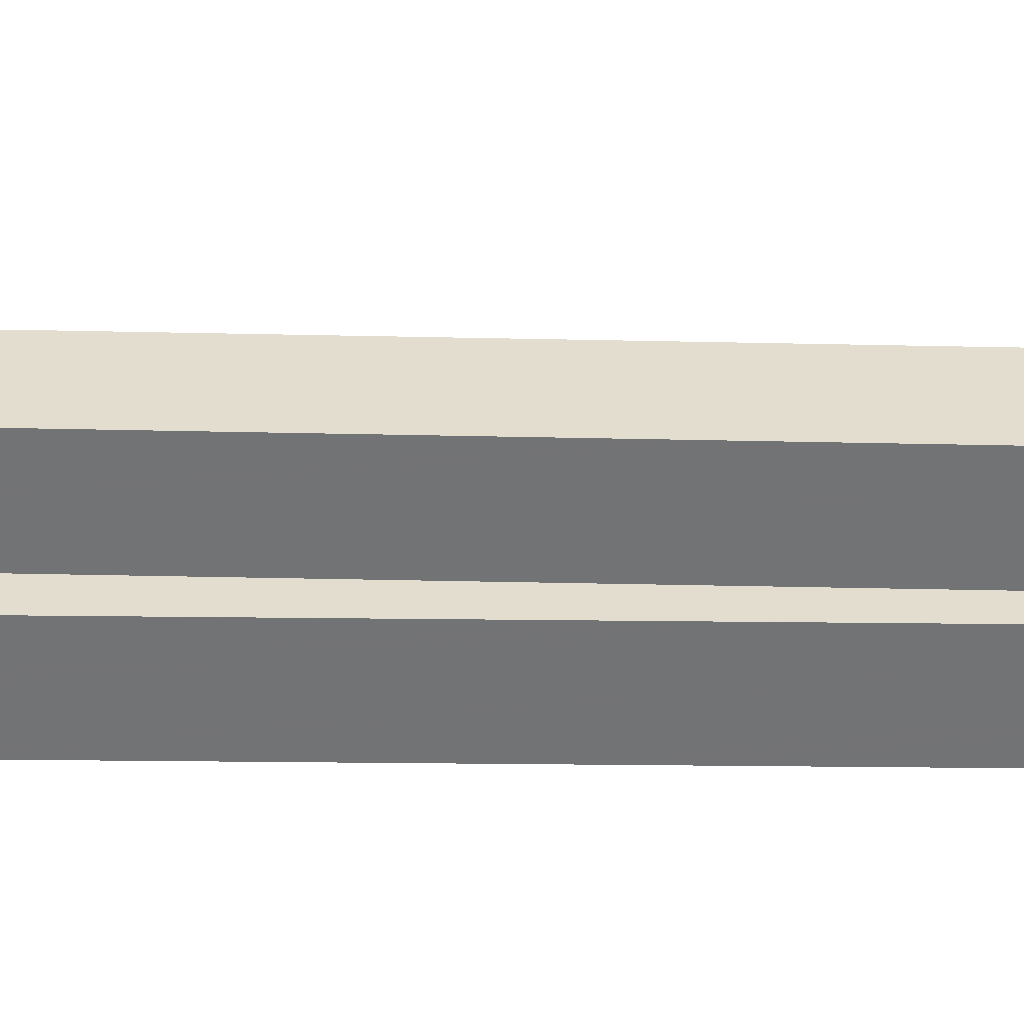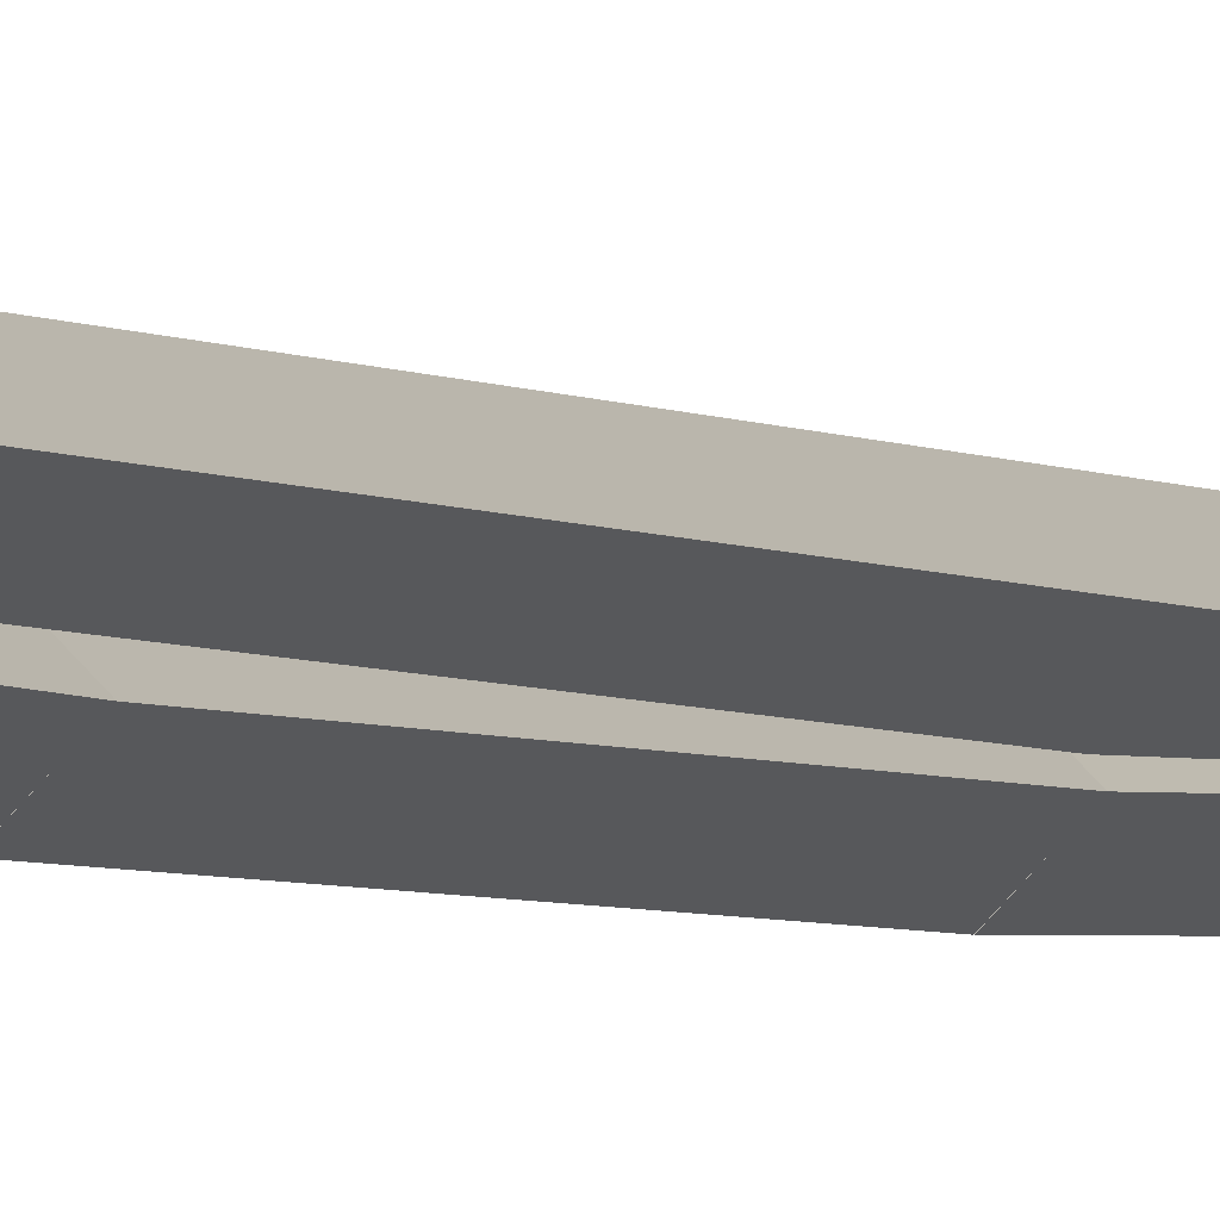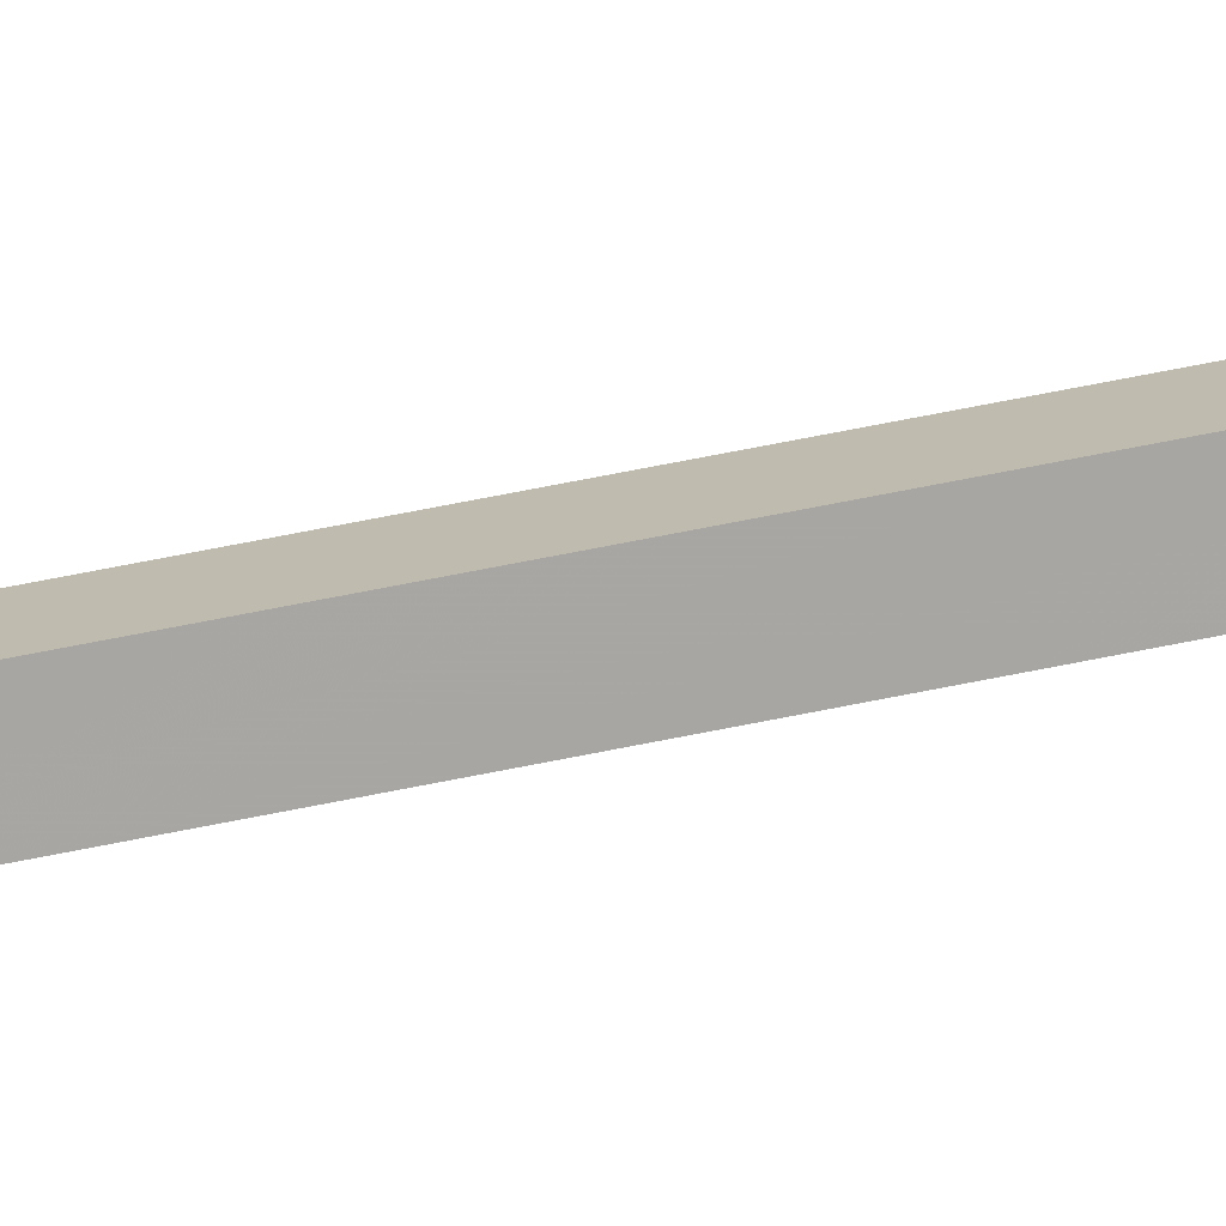
<metadata>
{"format":"obj","ext":"obj","renderer":"f3d","projection":"perspective","resolution":1024,"background":"white","views":[{"elev":-10.7,"azim":86.3,"up":"+Z"},{"elev":-2.2,"azim":18.9,"up":"+Z"},{"elev":61.7,"azim":78.0,"up":"+Z"}]}
</metadata>
<code>
g name
v 21.26 37.01 22.02
v 21.05 36.99 22.21
v 20.87 37.08 22.02
v 21.07 37.1 21.83
v 21.32 37.37 22.13
v 21.12 37.35 22.32
v 20.93 37.44 22.13
v 21.14 37.46 21.94
f 1 2 3 4
f 6 2 1 5
f 5 1 4 8
f 6 5 8 7
f 8 4 3 7
f 7 3 2 6
g name
v 21.22 36.53 21.94
v 21.02 36.52 22.14
v 20.82 36.56 21.94
v 21.02 36.58 21.75
v 21.26 37.03 22.02
v 21.06 37.02 22.22
v 20.87 37.06 22.02
v 21.07 37.08 21.83
f 9 10 11 12
f 14 10 9 13
f 13 9 12 16
f 14 13 16 15
f 16 12 11 15
f 15 11 10 14
g name
v 21.2 35.84 21.9
v 20.99 35.83 22.1
v 20.8 35.85 21.9
v 21 35.86 21.7
v 21.22 36.54 21.94
v 21.02 36.53 22.14
v 20.82 36.55 21.94
v 21.02 36.56 21.74
f 17 18 19 20
f 22 18 17 21
f 21 17 20 24
f 22 21 24 23
f 24 20 19 23
f 23 19 18 22
g name
v 21.19 34.97 21.89
v 20.99 34.97 22.09
v 20.79 34.97 21.89
v 20.99 34.97 21.69
v 21.2 35.84 21.9
v 21 35.84 22.1
v 20.8 35.85 21.9
v 21 35.85 21.7
f 25 26 27 28
f 30 26 25 29
f 29 25 28 32
f 30 29 32 31
f 32 28 27 31
f 31 27 26 30
g name
v 21.2 32.2 21.91
v 21 32.2 22.11
v 20.8 32.2 21.91
v 21 32.2 21.71
v 21.19 34.97 21.89
v 20.99 34.97 22.09
v 20.79 34.97 21.89
v 20.99 34.97 21.69
f 33 34 35 36
f 38 34 33 37
f 37 33 36 40
f 38 37 40 39
f 40 36 35 39
f 39 35 34 38
g name
v 21.21 31.55 21.92
v 21.01 31.56 22.12
v 20.81 31.55 21.92
v 21.01 31.55 21.72
v 21.2 32.2 21.91
v 21 32.21 22.11
v 20.8 32.2 21.91
v 21 32.2 21.71
f 41 42 43 44
f 46 42 41 45
f 45 41 44 48
f 46 45 48 47
f 48 44 43 47
f 47 43 42 46
g name
v 21.21 31.15 21.94
v 21.01 31.15 22.14
v 20.81 31.14 21.94
v 21.01 31.14 21.74
v 21.21 31.56 21.92
v 21.01 31.56 22.12
v 20.81 31.55 21.92
v 21.01 31.55 21.72
f 49 50 51 52
f 54 50 49 53
f 53 49 52 56
f 54 53 56 55
f 56 52 51 55
f 55 51 50 54
g name
v 21.22 30.96 21.95
v 21.02 30.96 22.15
v 20.82 30.94 21.95
v 21.02 30.93 21.75
v 21.21 31.15 21.94
v 21.01 31.16 22.14
v 20.81 31.14 21.94
v 21.01 31.13 21.74
f 57 58 59 60
f 62 58 57 61
f 61 57 60 64
f 62 61 64 63
f 64 60 59 63
f 63 59 58 62
g name
v 21.23 30.83 21.97
v 21.03 30.84 22.16
v 20.83 30.8 21.97
v 21.03 30.79 21.77
v 21.22 30.96 21.95
v 21.02 30.97 22.15
v 20.82 30.93 21.95
v 21.02 30.92 21.75
f 65 66 67 68
f 70 66 65 69
f 69 65 68 72
f 70 69 72 71
f 72 68 67 71
f 71 67 66 70
g name
v 21.24 30.67 21.97
v 21.04 30.67 22.17
v 20.84 30.65 21.97
v 21.04 30.65 21.77
v 21.23 30.82 21.97
v 21.03 30.82 22.17
v 20.83 30.81 21.97
v 21.03 30.8 21.77
f 73 74 75 76
f 78 74 73 77
f 77 73 76 80
f 78 77 80 79
f 80 76 75 79
f 79 75 74 78
g name
v 21.24 30.34 21.98
v 21.04 30.34 22.18
v 20.84 30.34 21.98
v 21.04 30.34 21.78
v 21.24 30.66 21.97
v 21.04 30.66 22.17
v 20.84 30.66 21.97
v 21.04 30.66 21.77
f 81 82 83 84
f 86 82 81 85
f 85 81 84 88
f 86 85 88 87
f 88 84 83 87
f 87 83 82 86
g name
v 21.24 29.86 21.97
v 21.04 29.86 22.17
v 20.84 29.86 21.97
v 21.04 29.86 21.77
v 21.24 30.34 21.98
v 21.04 30.34 22.18
v 20.84 30.34 21.98
v 21.04 30.34 21.78
f 89 90 91 92
f 94 90 89 93
f 93 89 92 96
f 94 93 96 95
f 96 92 91 95
f 95 91 90 94
g name
v 21.21 27.79 21.92
v 21.01 27.79 22.12
v 20.81 27.8 21.92
v 21.01 27.8 21.72
v 21.24 29.86 21.97
v 21.04 29.86 22.17
v 20.84 29.86 21.97
v 21.04 29.87 21.77
f 97 98 99 100
f 102 98 97 101
f 101 97 100 104
f 102 101 104 103
f 104 100 99 103
f 103 99 98 102
g name
v 21.2 23.68 21.91
v 21 23.68 22.11
v 20.8 23.68 21.91
v 21 23.69 21.71
v 21.21 27.8 21.92
v 21.01 27.8 22.12
v 20.81 27.8 21.92
v 21.01 27.8 21.72
f 105 106 107 108
f 110 106 105 109
f 109 105 108 112
f 110 109 112 111
f 112 108 107 111
f 111 107 106 110
g name
v 21.2 23.06 21.92
v 21 23.07 22.12
v 20.8 23.06 21.92
v 21 23.06 21.72
v 21.2 23.69 21.91
v 21 23.69 22.11
v 20.8 23.68 21.91
v 21 23.68 21.71
f 113 114 115 116
f 118 114 113 117
f 117 113 116 120
f 118 117 120 119
f 120 116 115 119
f 119 115 114 118
g name
v 21.21 22.49 21.94
v 21.01 22.49 22.14
v 20.81 22.48 21.94
v 21.01 22.48 21.74
v 21.2 23.07 21.92
v 21 23.07 22.12
v 20.8 23.06 21.92
v 21 23.06 21.72
f 121 122 123 124
f 126 122 121 125
f 125 121 124 128
f 126 125 128 127
f 128 124 123 127
f 127 123 122 126
g name
v 21.26 21.16 22.01
v 21.06 21.17 22.21
v 20.86 21.15 22.01
v 21.06 21.15 21.81
v 21.21 22.5 21.94
v 21.01 22.5 22.14
v 20.81 22.48 21.94
v 21.01 22.48 21.74
f 129 130 131 132
f 134 130 129 133
f 133 129 132 136
f 134 133 136 135
f 136 132 131 135
f 135 131 130 134
g name
v 21.26 20.77 22.02
v 21.06 20.77 22.22
v 20.86 20.77 22.02
v 21.06 20.76 21.82
v 21.26 21.16 22.01
v 21.06 21.16 22.21
v 20.86 21.16 22.01
v 21.06 21.15 21.81
f 137 138 139 140
f 142 138 137 141
f 141 137 140 144
f 142 141 144 143
f 144 140 139 143
f 143 139 138 142
g name
v 21.26 20.44 22.02
v 21.06 20.44 22.22
v 20.86 20.45 22.02
v 21.06 20.45 21.82
v 21.26 20.77 22.02
v 21.06 20.76 22.22
v 20.86 20.77 22.02
v 21.06 20.77 21.82
f 145 146 147 148
f 150 146 145 149
f 149 145 148 152
f 150 149 152 151
f 152 148 147 151
f 151 147 146 150
g name
v 21.25 20.17 22
v 21.05 20.17 22.2
v 20.85 20.19 22
v 21.05 20.19 21.8
v 21.26 20.44 22.02
v 21.06 20.43 22.22
v 20.86 20.45 22.02
v 21.06 20.46 21.82
f 153 154 155 156
f 158 154 153 157
f 157 153 156 160
f 158 157 160 159
f 160 156 155 159
f 159 155 154 158
g name
v 21.24 19.98 21.98
v 21.04 19.97 22.18
v 20.84 20.01 21.98
v 21.04 20.02 21.78
v 21.25 20.17 22
v 21.05 20.16 22.2
v 20.85 20.19 22
v 21.05 20.2 21.8
f 161 162 163 164
f 166 162 161 165
f 165 161 164 168
f 166 165 168 167
f 168 164 163 167
f 167 163 162 166
g name
v 21.22 19.8 21.95
v 21.02 19.78 22.15
v 20.82 19.83 21.95
v 21.03 19.84 21.75
v 21.24 19.98 21.98
v 21.04 19.97 22.18
v 20.84 20.01 21.98
v 21.04 20.02 21.78
f 169 170 171 172
f 174 170 169 173
f 173 169 172 176
f 174 173 176 175
f 176 172 171 175
f 175 171 170 174
g name
v 21.21 19.55 21.92
v 21 19.54 22.12
v 20.81 19.58 21.92
v 21.01 19.59 21.72
v 21.22 19.8 21.95
v 21.02 19.79 22.15
v 20.82 19.83 21.95
v 21.02 19.84 21.75
f 177 178 179 180
f 182 178 177 181
f 181 177 180 184
f 182 181 184 183
f 184 180 179 183
f 183 179 178 182
g name
v 21.19 19.13 21.89
v 20.99 19.13 22.09
v 20.79 19.15 21.89
v 20.99 19.15 21.69
v 21.21 19.56 21.92
v 21.01 19.55 22.12
v 20.81 19.57 21.92
v 21.01 19.58 21.72
f 185 186 187 188
f 190 186 185 189
f 189 185 188 192
f 190 189 192 191
f 192 188 187 191
f 191 187 186 190
g name
v 21.17 18.51 21.87
v 20.97 18.51 22.07
v 20.77 18.52 21.87
v 20.97 18.52 21.67
v 21.19 19.14 21.89
v 20.99 19.13 22.09
v 20.79 19.15 21.89
v 20.99 19.15 21.69
f 193 194 195 196
f 198 194 193 197
f 197 193 196 200
f 198 197 200 199
f 200 196 195 199
f 199 195 194 198
g name
v 21.13 16.35 21.8
v 20.93 16.35 22
v 20.73 16.36 21.8
v 20.93 16.36 21.6
v 21.17 18.51 21.87
v 20.97 18.51 22.07
v 20.77 18.52 21.87
v 20.97 18.52 21.67
f 201 202 203 204
f 206 202 201 205
f 205 201 204 208
f 206 205 208 207
f 208 204 203 207
f 207 203 202 206
g name
v 21.11 15.38 21.75
v 20.9 15.38 21.95
v 20.71 15.39 21.75
v 20.91 15.4 21.55
v 21.13 16.35 21.8
v 20.93 16.34 22
v 20.73 16.36 21.8
v 20.93 16.36 21.6
f 209 210 211 212
f 214 210 209 213
f 213 209 212 216
f 214 213 216 215
f 216 212 211 215
f 215 211 210 214
g name
v 21.1 15.08 21.74
v 20.9 15.08 21.94
v 20.7 15.08 21.74
v 20.9 15.08 21.54
v 21.11 15.39 21.75
v 20.91 15.39 21.95
v 20.7 15.39 21.75
v 20.91 15.39 21.55
f 217 218 219 220
f 222 218 217 221
f 221 217 220 224
f 222 221 224 223
f 224 220 219 223
f 223 219 218 222
g name
v 21.12 14.9 21.77
v 20.92 14.91 21.97
v 20.72 14.87 21.77
v 20.92 14.85 21.57
v 21.1 15.1 21.74
v 20.9 15.11 21.94
v 20.7 15.06 21.74
v 20.91 15.05 21.54
f 225 226 227 228
f 230 226 225 229
f 229 225 228 232
f 230 229 232 231
f 232 228 227 231
f 231 227 226 230
g name
v 21.15 14.78 21.83
v 20.94 14.81 22.02
v 20.76 14.69 21.83
v 20.97 14.67 21.64
v 21.11 14.93 21.77
v 20.9 14.95 21.96
v 20.72 14.84 21.77
v 20.94 14.81 21.59
f 233 234 235 236
f 238 234 233 237
f 237 233 236 240
f 238 237 240 239
f 240 236 235 239
f 239 235 234 238
g name
v 21.18 14.72 21.92
v 20.95 14.74 22.08
v 20.82 14.55 21.92
v 21.06 14.53 21.76
v 21.13 14.83 21.83
v 20.9 14.85 21.99
v 20.77 14.65 21.83
v 21.01 14.63 21.67
f 241 242 243 244
f 246 242 241 245
f 245 241 244 248
f 246 245 248 247
f 248 244 243 247
f 247 243 242 246
g name
v 21.22 14.69 22.05
v 20.97 14.67 22.18
v 20.94 14.42 22.05
v 21.19 14.44 21.92
v 21.15 14.77 21.92
v 20.9 14.75 22.05
v 20.86 14.5 21.92
v 21.11 14.52 21.79
f 249 250 251 252
f 254 250 249 253
f 253 249 252 256
f 254 253 256 255
f 256 252 251 255
f 255 251 250 254
g name
v 21.25 14.71 22.22
v 21.02 14.58 22.32
v 21.11 14.33 22.22
v 21.34 14.46 22.11
v 21.15 14.74 22.05
v 20.92 14.61 22.15
v 21.01 14.37 22.05
v 21.24 14.5 21.95
f 257 258 259 260
f 262 258 257 261
f 261 257 260 264
f 262 261 264 263
f 264 260 259 263
f 263 259 258 262
g name
v 21.17 14.75 22.39
v 21.14 14.49 22.5
v 21.39 14.42 22.39
v 21.41 14.68 22.28
v 21.07 14.69 22.22
v 21.04 14.43 22.33
v 21.29 14.35 22.22
v 21.31 14.61 22.1
f 265 266 267 268
f 270 266 265 269
f 269 265 268 272
f 270 269 272 271
f 272 268 267 271
f 271 267 266 270
g name
v 21.13 14.85 22.48
v 21.31 14.73 22.66
v 21.52 14.76 22.48
v 21.34 14.87 22.29
v 21.08 14.63 22.39
v 21.26 14.51 22.58
v 21.47 14.54 22.39
v 21.29 14.66 22.2
f 273 274 275 276
f 278 274 273 277
f 277 273 276 280
f 278 277 280 279
f 280 276 275 279
f 279 275 274 278
g name
v 21.12 15.2 22.46
v 21.32 15.21 22.66
v 21.52 15.2 22.46
v 21.32 15.19 22.26
v 21.13 14.8 22.48
v 21.33 14.81 22.68
v 21.53 14.81 22.48
v 21.33 14.8 22.28
f 281 282 283 284
f 286 282 281 285
f 285 281 284 288
f 286 285 288 287
f 288 284 283 287
f 287 283 282 286
g name
v 21.07 15.67 22.38
v 21.26 15.73 22.57
v 21.47 15.71 22.38
v 21.27 15.66 22.18
v 21.12 15.18 22.46
v 21.32 15.23 22.66
v 21.52 15.22 22.46
v 21.32 15.17 22.27
f 289 290 291 292
f 294 290 289 293
f 293 289 292 296
f 294 293 296 295
f 296 292 291 295
f 295 291 290 294
g name
v 21.02 16.22 22.3
v 21.22 16.27 22.49
v 21.42 16.25 22.3
v 21.22 16.21 22.1
v 21.07 15.68 22.38
v 21.27 15.72 22.57
v 21.47 15.71 22.38
v 21.27 15.66 22.18
f 297 298 299 300
f 302 298 297 301
f 301 297 300 304
f 302 301 304 303
f 304 300 299 303
f 303 299 298 302
g name
v 20.99 16.77 22.25
v 21.19 16.79 22.45
v 21.39 16.79 22.25
v 21.19 16.76 22.05
v 21.02 16.23 22.3
v 21.22 16.25 22.5
v 21.42 16.25 22.3
v 21.22 16.22 22.1
f 305 306 307 308
f 310 306 305 309
f 309 305 308 312
f 310 309 312 311
f 312 308 307 311
f 311 307 306 310
g name
v 20.98 17.4 22.23
v 21.18 17.41 22.43
v 21.38 17.41 22.23
v 21.18 17.4 22.03
v 20.99 16.77 22.25
v 21.19 16.78 22.45
v 21.39 16.78 22.25
v 21.19 16.77 22.05
f 313 314 315 316
f 318 314 313 317
f 317 313 316 320
f 318 317 320 319
f 320 316 315 319
f 319 315 314 318
g name
v 20.93 37.41 22.13
v 21.13 37.41 22.33
v 21.33 37.41 22.13
v 21.13 37.41 21.93
v 20.98 17.41 22.23
v 21.18 17.41 22.43
v 21.38 17.41 22.23
v 21.18 17.41 22.03
f 321 322 323 324
f 326 322 321 325
f 325 321 324 328
f 326 325 328 327
f 328 324 323 327
f 327 323 322 326

</code>
